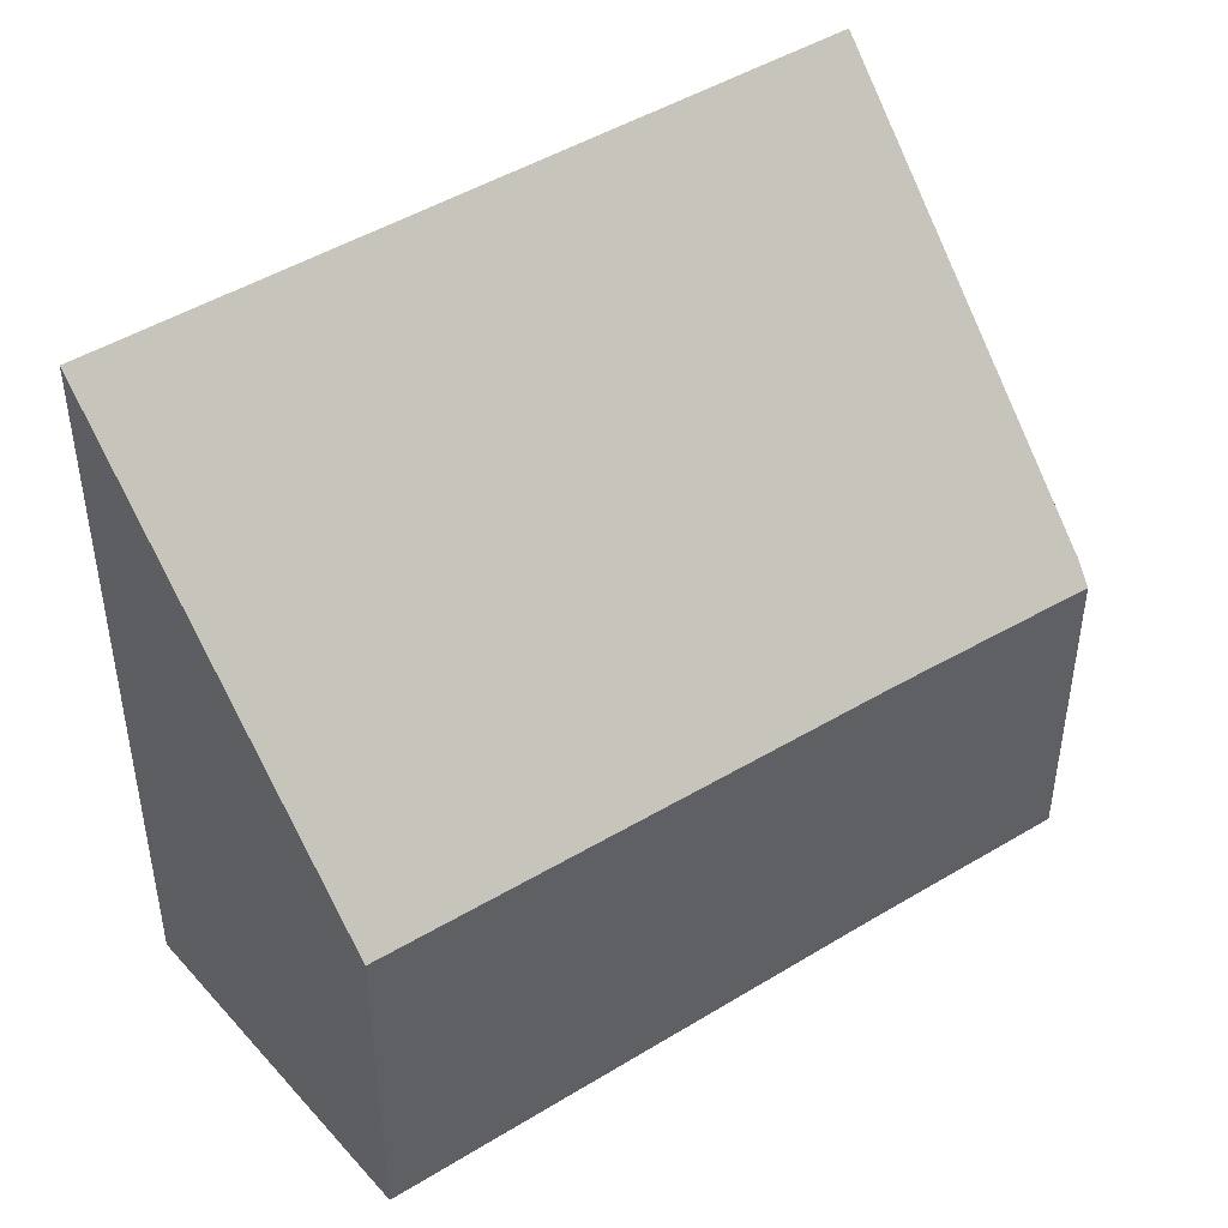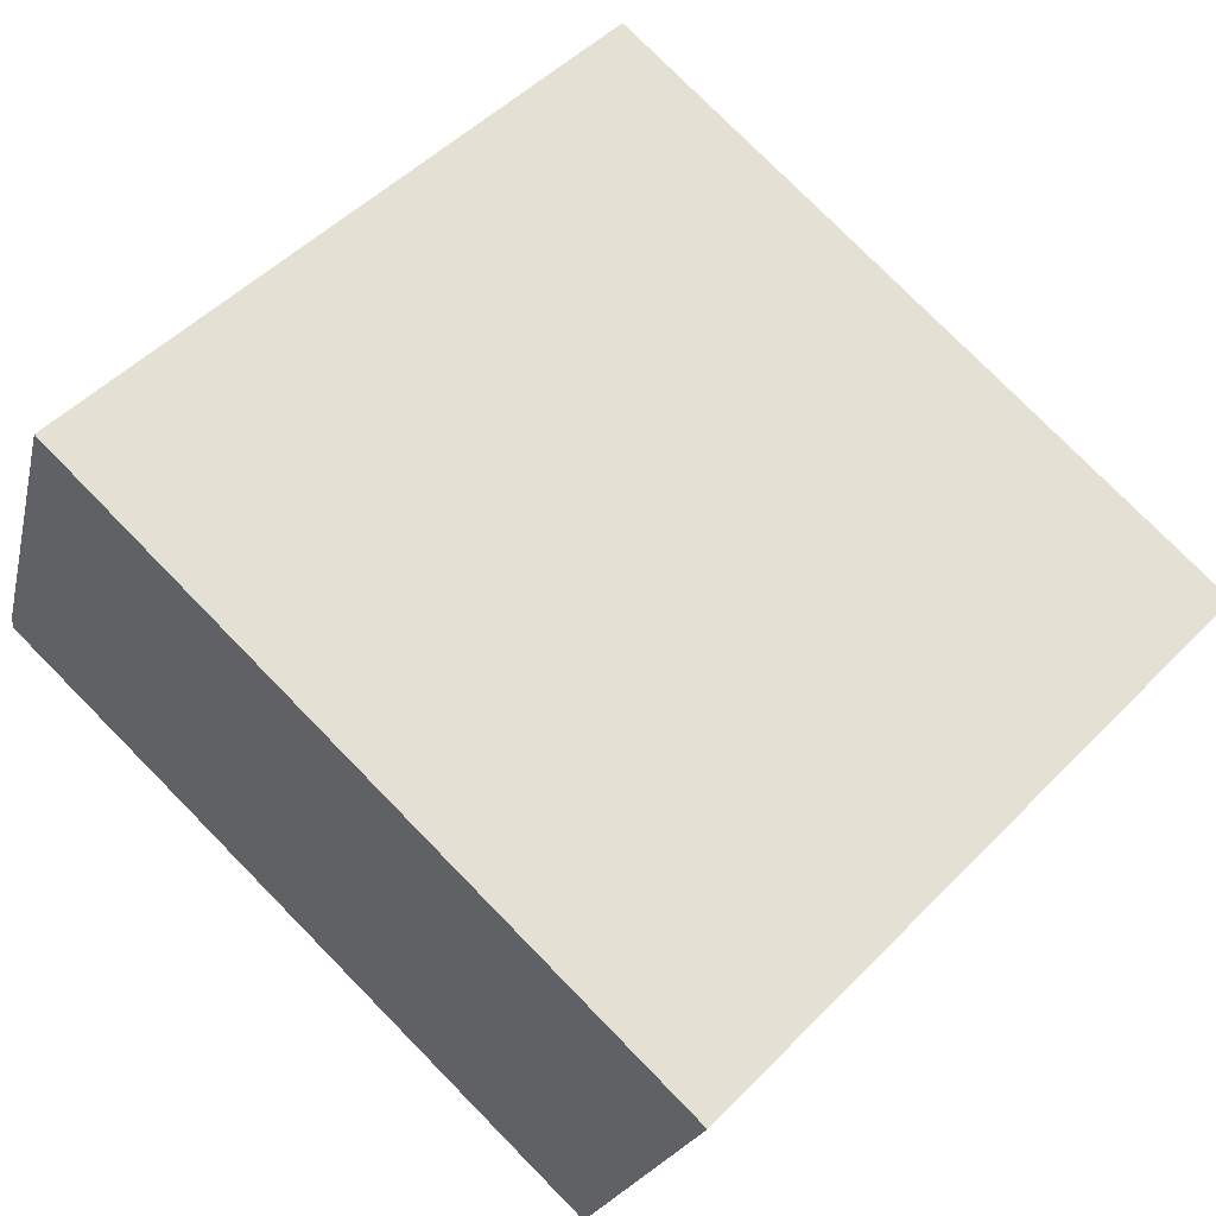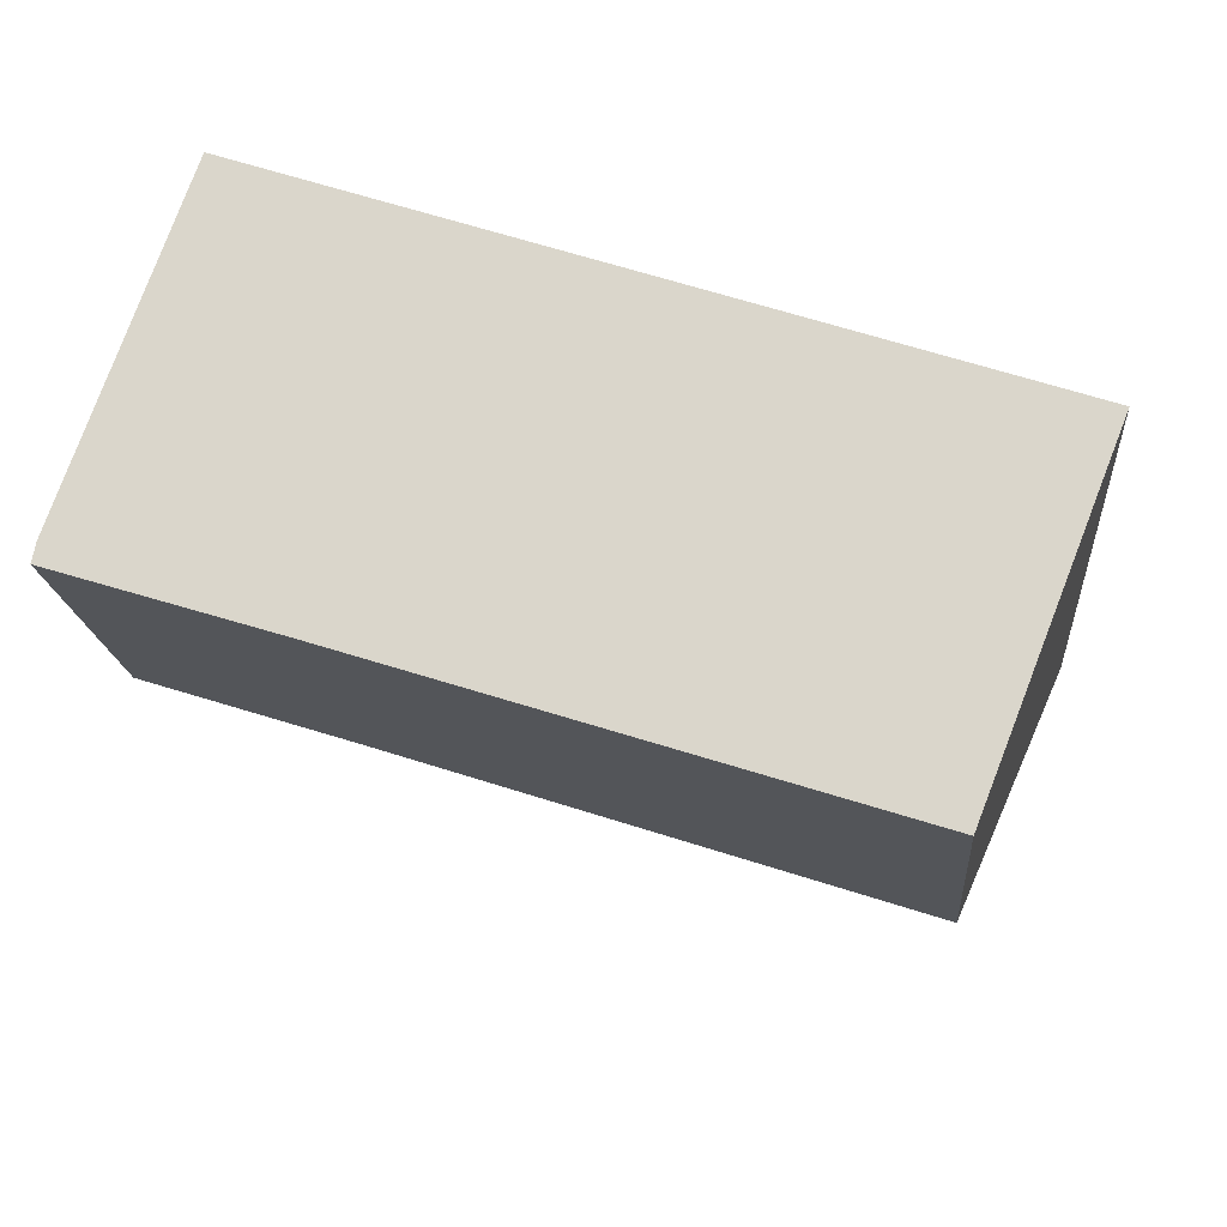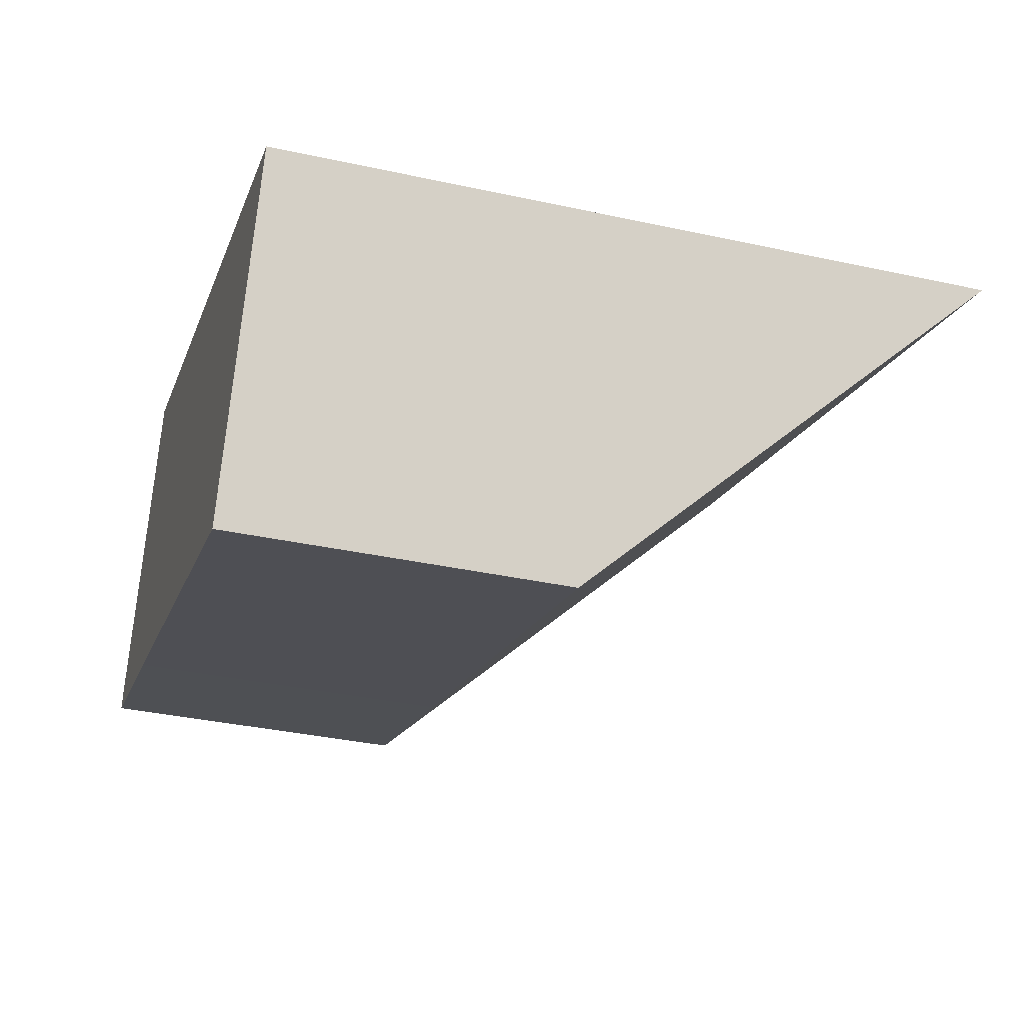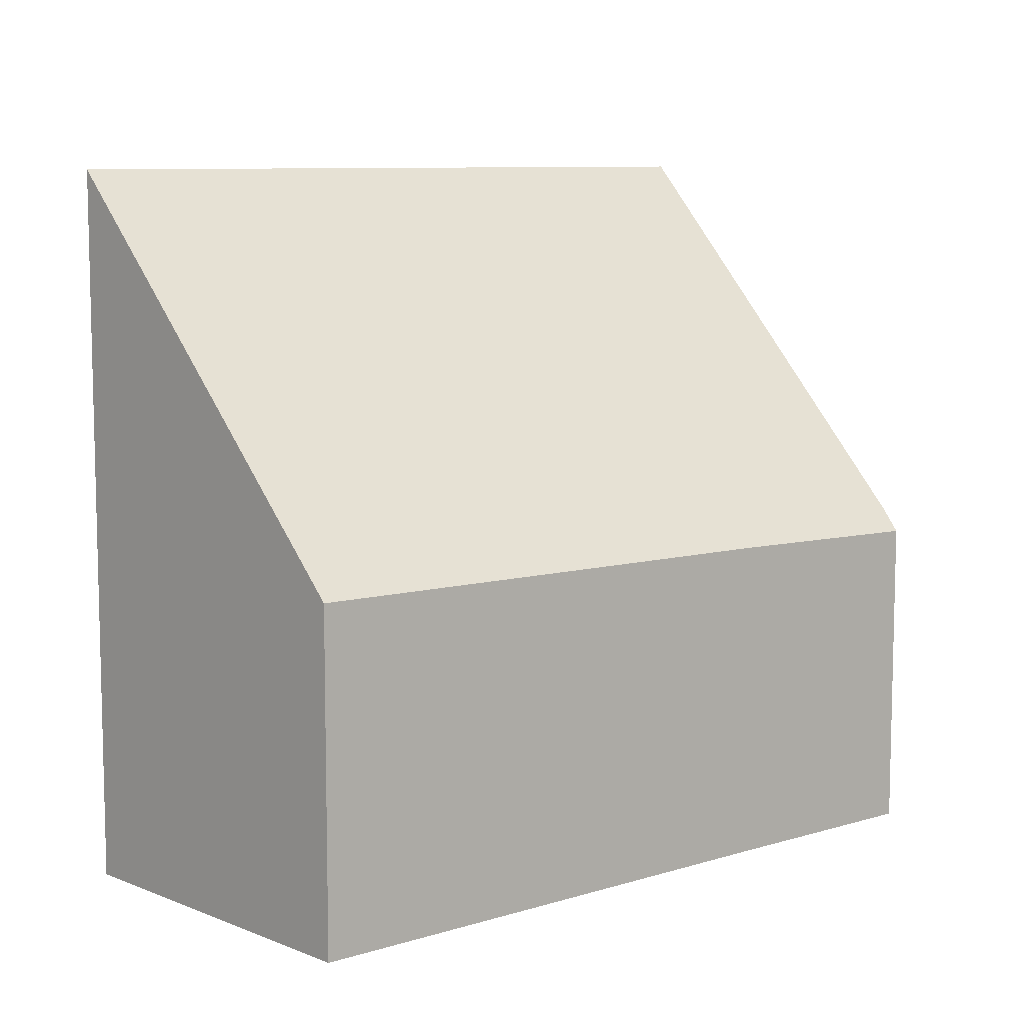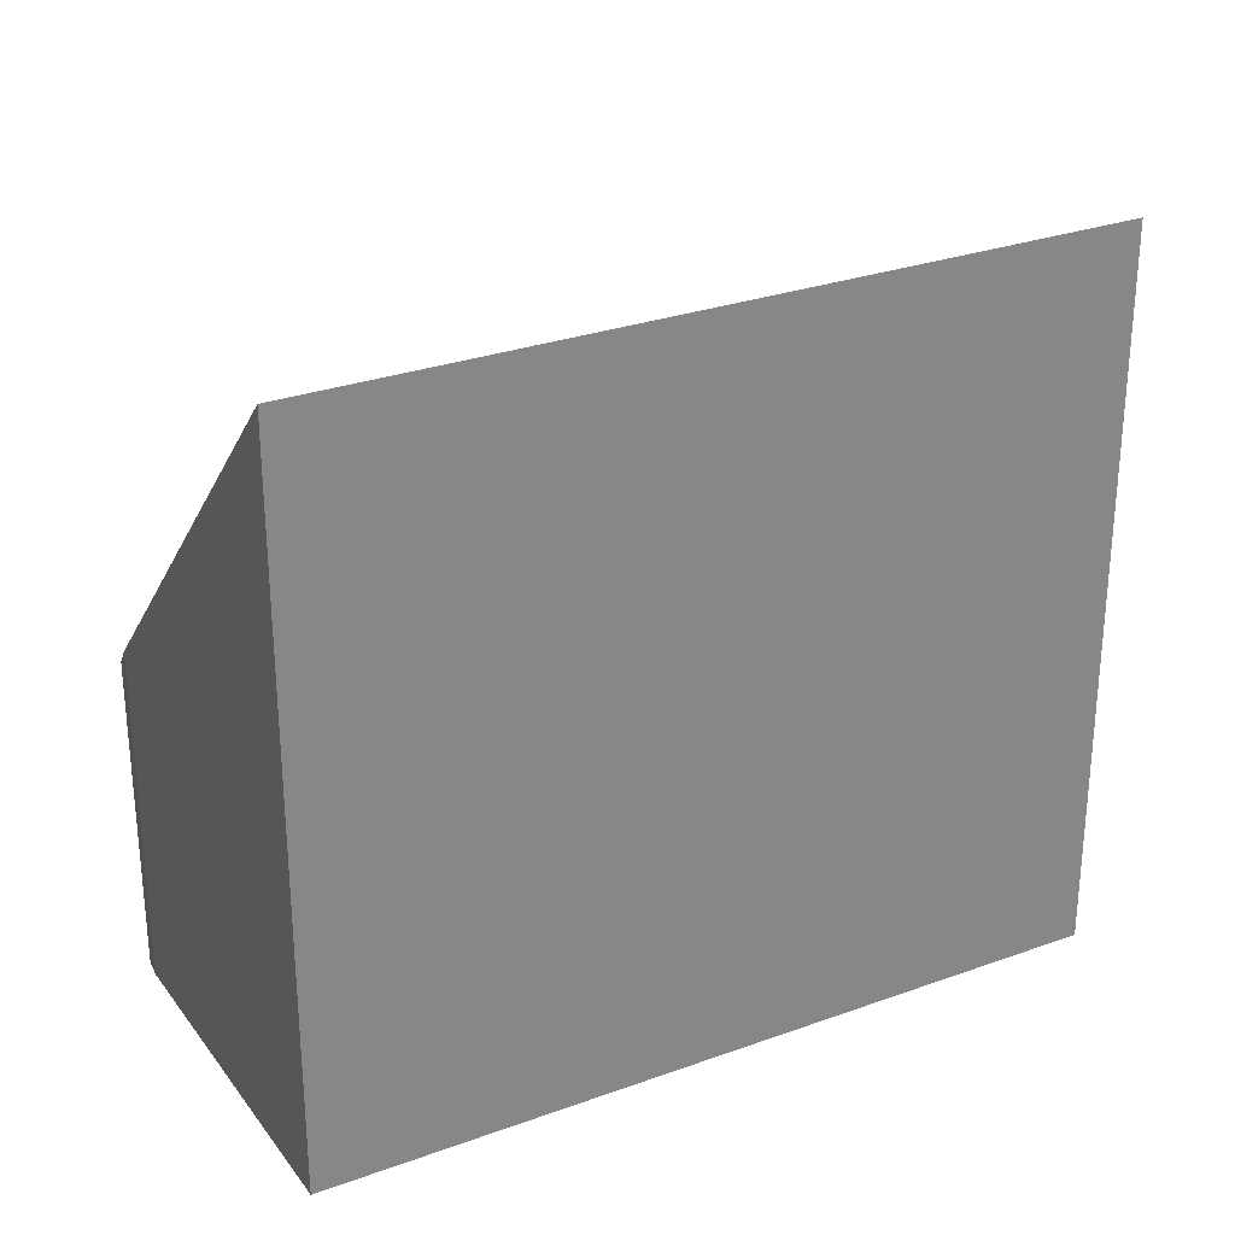
<metadata>
{"format":"obj","ext":"obj","renderer":"f3d","projection":"perspective","resolution":1024,"background":"white","views":[{"elev":45.3,"azim":162.7,"up":"+Y"},{"elev":50.8,"azim":42.4,"up":"+Z"},{"elev":-17.6,"azim":4.8,"up":"+Z"},{"elev":-35.6,"azim":73.9,"up":"+Z"},{"elev":8.8,"azim":158.3,"up":"+Y"},{"elev":28.6,"azim":-9.8,"up":"+Y"}]}
</metadata>
<code>
v  0.037 3.167 0.182
v  1.988 3.025 -0.622
v  0 2.974 1.821e-16
v  6.747 3.101 -2.157
v  7.982 6.632 0.967
v  1.134 6.632 3.286
v  6.747 1.321e-16 -2.157
v  1.988 3.809e-17 -0.622
v  0 0 0
v  0.037 -1.114e-17 0.182
v  1.134 -2.012e-16 3.286
v  7.982 -5.921e-17 0.967
g defaultobject
f 1 2 3
f 2 1 4
f 4 1 5
f 5 1 6
f 7 2 4
f 2 7 8
f 2 8 3
f 3 8 9
f 3 10 1
f 10 3 9
f 1 11 6
f 11 1 10
f 11 5 6
f 5 11 12
f 12 4 5
f 4 12 7
f 8 10 9
f 10 8 11
f 11 8 7
f 11 7 12

</code>
